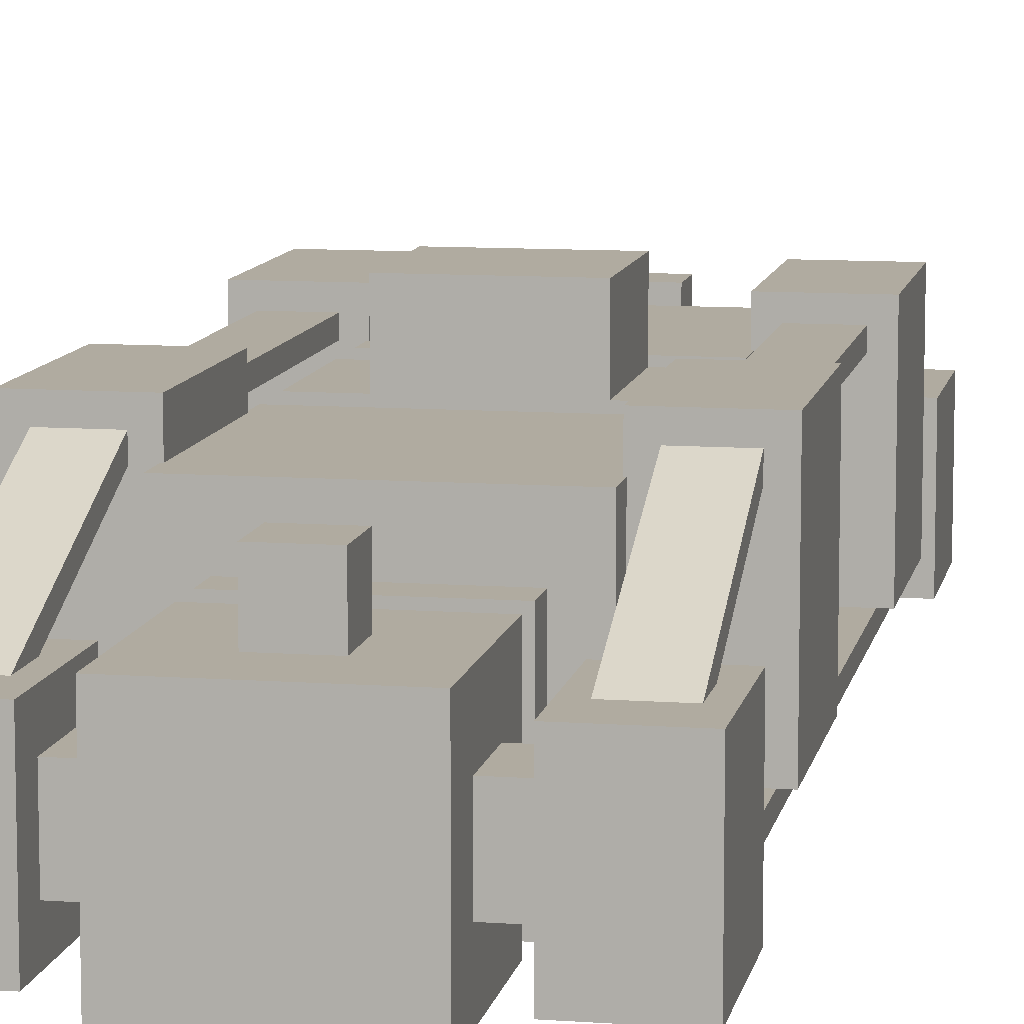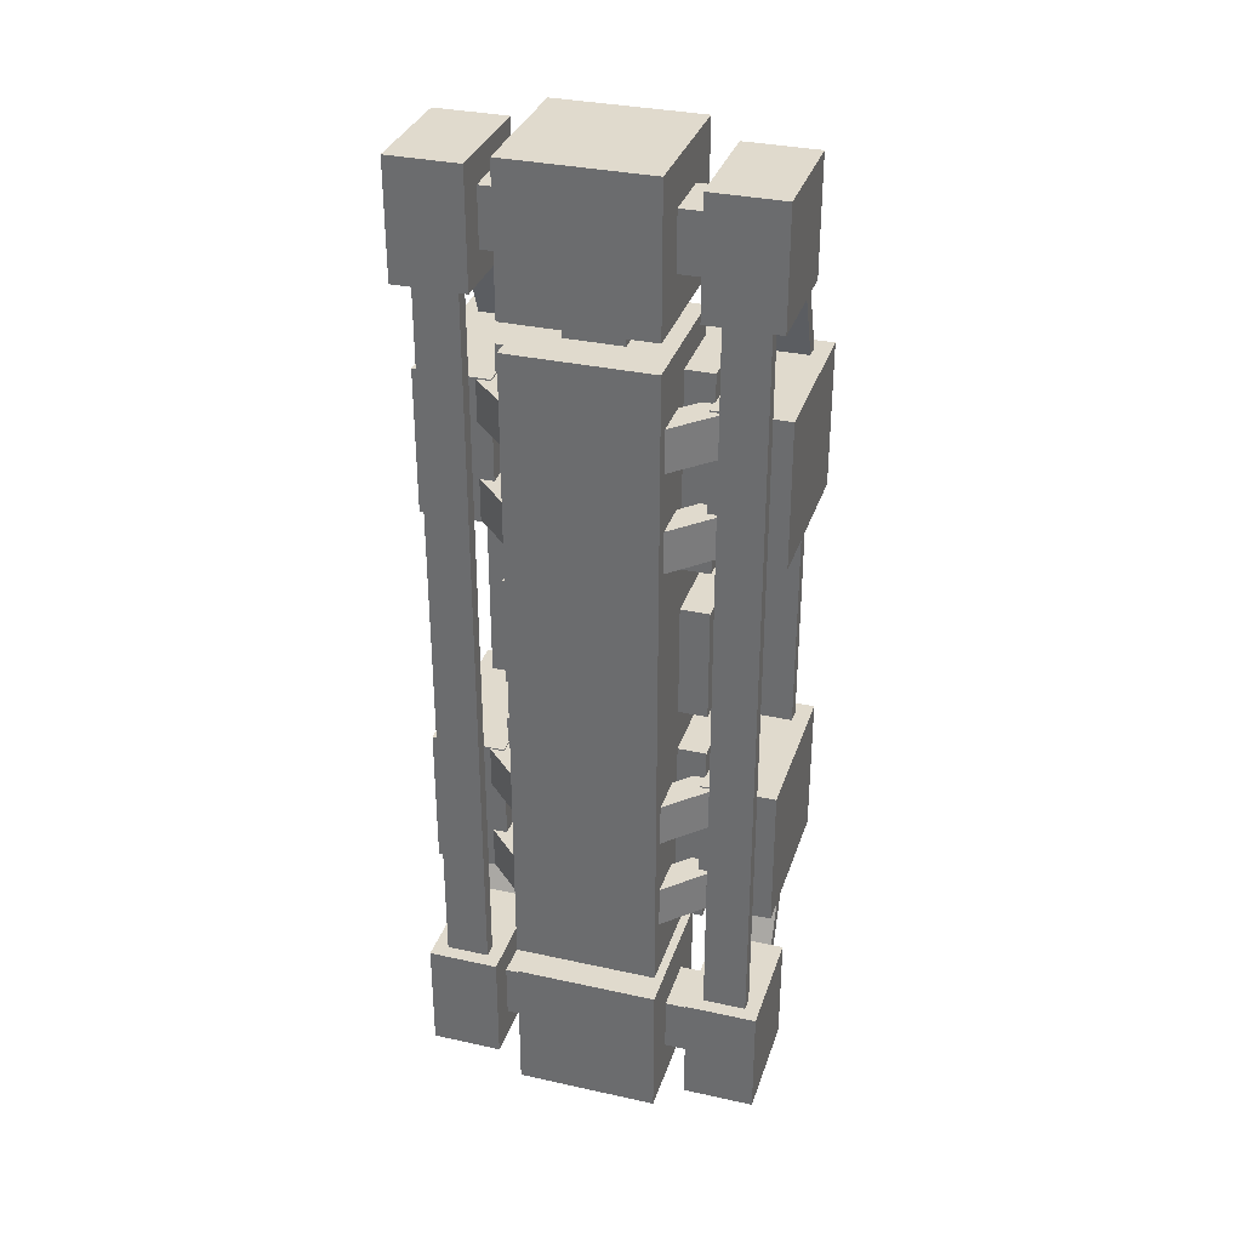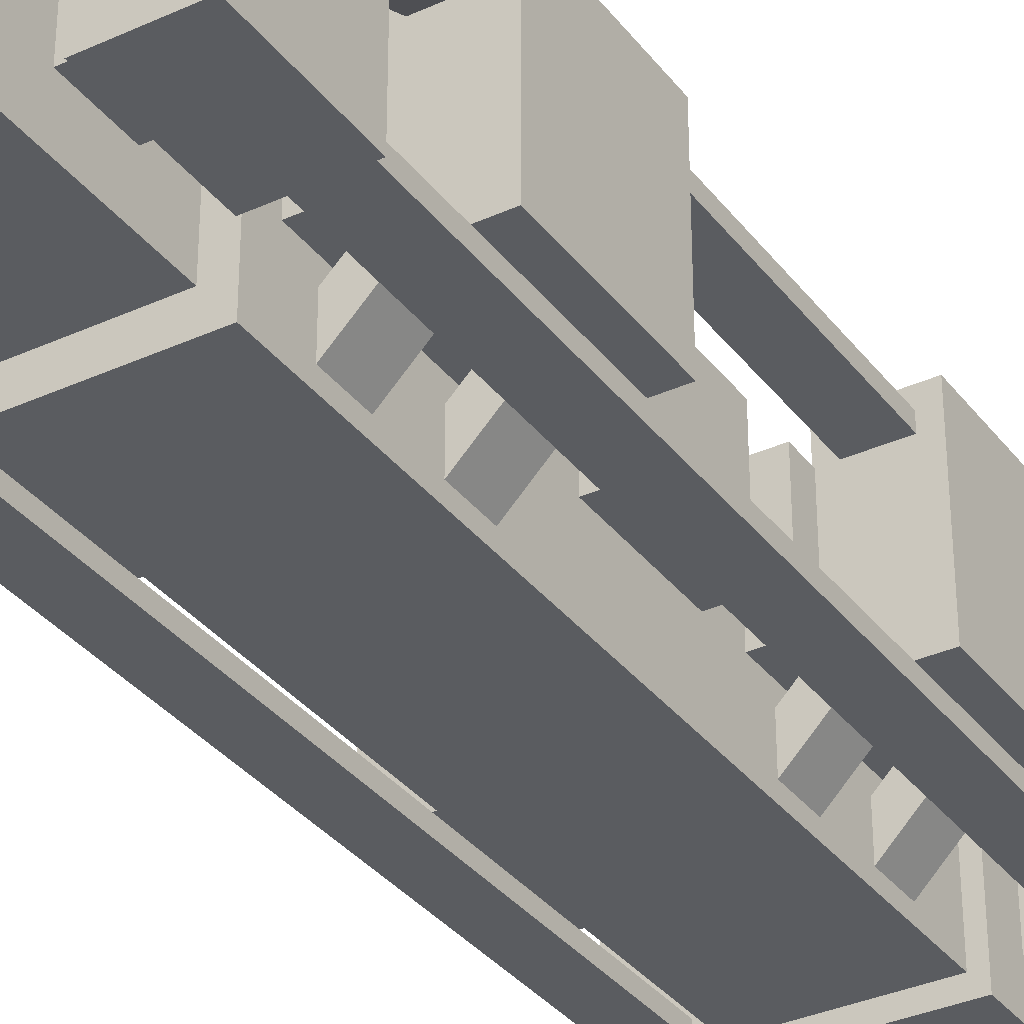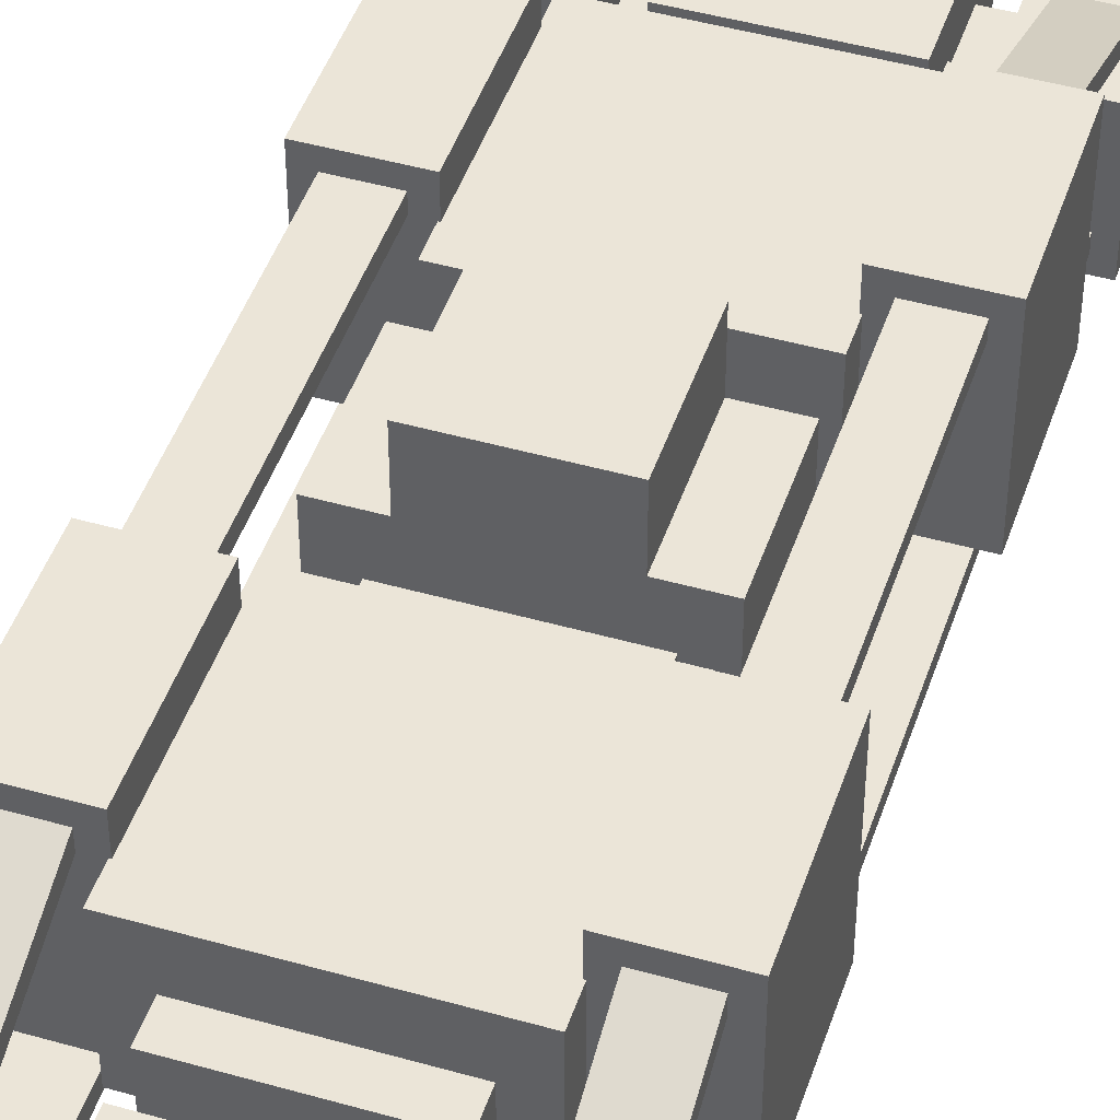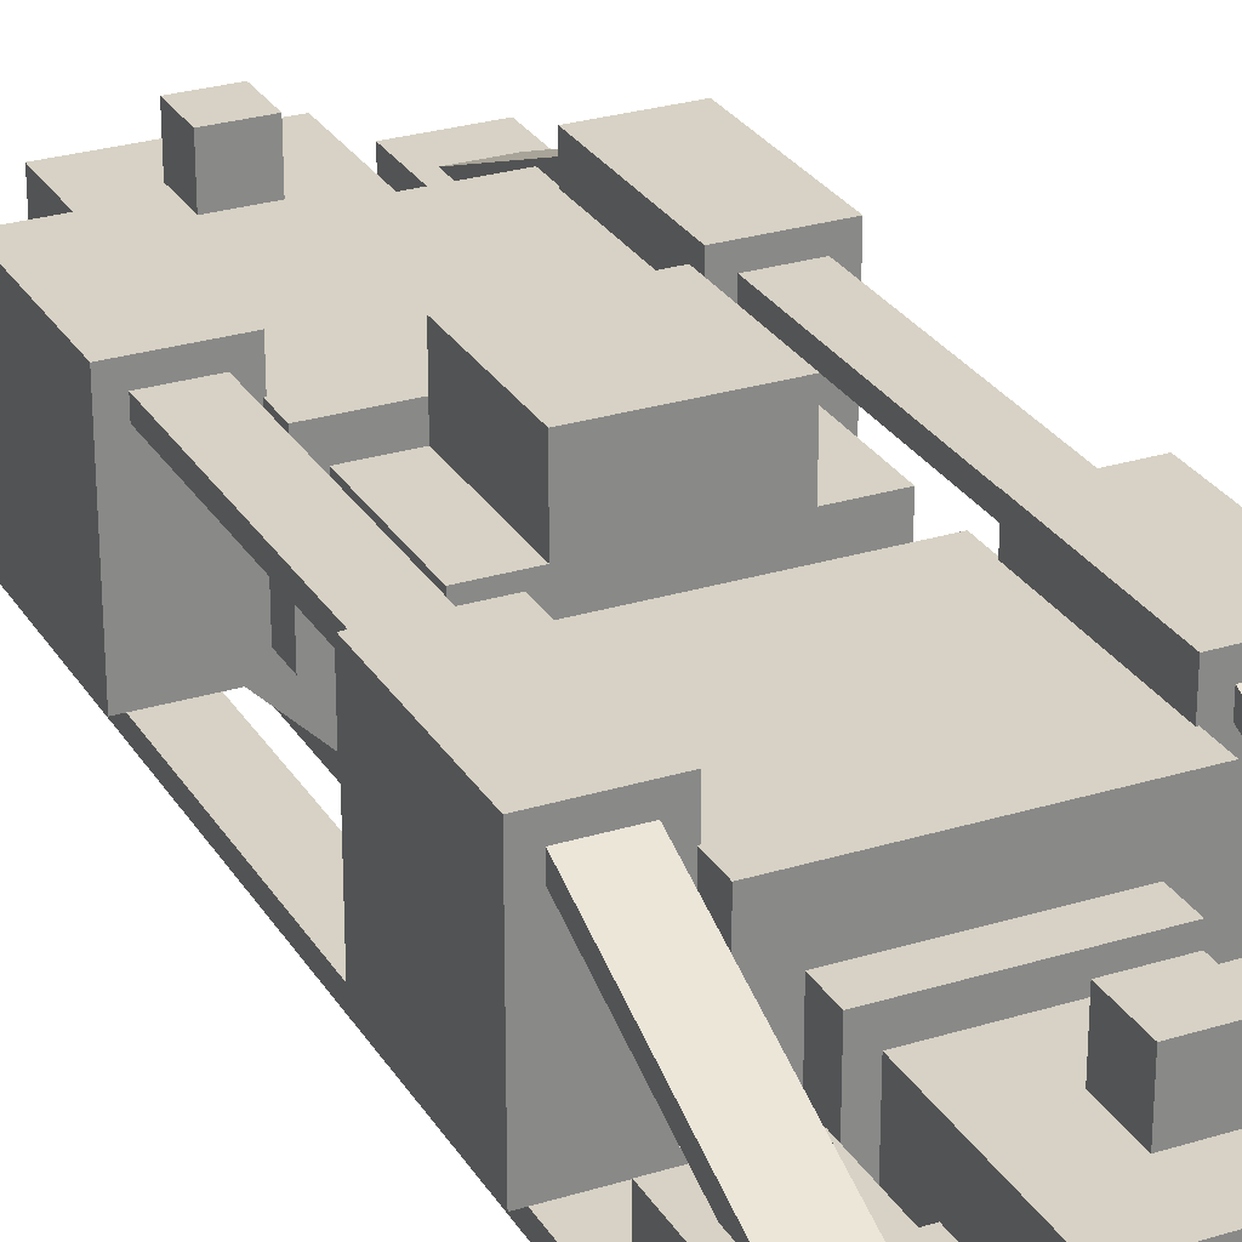
<metadata>
{"format":"obj","ext":"obj","renderer":"f3d","projection":"perspective","resolution":1024,"background":"white","views":[{"elev":9.8,"azim":-169.3,"up":"+Y"},{"elev":33.0,"azim":17.0,"up":"+Z"},{"elev":-34.1,"azim":31.7,"up":"+Y"},{"elev":45.8,"azim":-161.9,"up":"+Y"},{"elev":27.6,"azim":154.7,"up":"+Y"}]}
</metadata>
<code>
o cube.040
v -0.5 0.625 1.625
v -0.5 0.625 -1.625
v -0.5 0.5625 1.625
v -0.5 0.5625 -1.625
v -0.6875 0.625 -1.625
v -0.6875 0.625 1.625
v -0.6875 0.5625 -1.625
v -0.6875 0.5625 1.625
v 0.4375 1.25 0.25
v 0.4375 1.25 -0.25
v 0.4375 0.75 0.25
v 0.4375 0.75 -0.25
v -0.4375 1.25 -0.25
v -0.4375 1.25 0.25
v -0.4375 0.75 -0.25
v -0.4375 0.75 0.25
v 0.3125 1.062 -0.3125
v 0.3125 1.062 -1.438
v 0.3125 0.4375 -0.3125
v 0.3125 0.4375 -1.438
v -0.3125 1.062 -1.438
v -0.3125 1.062 -0.3125
v -0.3125 0.4375 -1.438
v -0.3125 0.4375 -0.3125
v 0.4375 1.25 -0.4375
v 0.4375 1.25 -1.312
v 0.4375 0.75 -0.4375
v 0.4375 0.75 -1.312
v -0.4375 1.25 -1.312
v -0.4375 1.25 -0.4375
v -0.4375 0.75 -1.312
v -0.4375 0.75 -0.4375
v 0.3125 1.062 -1.562
v 0.3125 1.062 -2.188
v 0.3125 0.4375 -1.562
v 0.3125 0.4375 -2.188
v -0.3125 1.062 -2.188
v -0.3125 1.062 -1.562
v -0.3125 0.4375 -2.188
v -0.3125 0.4375 -1.562
v 0.09375 1.25 -1.781
v 0.09375 1.25 -1.969
v 0.09375 1.062 -1.781
v 0.09375 1.062 -1.969
v -0.09375 1.25 -1.969
v -0.09375 1.25 -1.781
v -0.09375 1.062 -1.969
v -0.09375 1.062 -1.781
v 0.4375 0.875 -1.75
v 0.4375 0.875 -2
v 0.4375 0.625 -1.75
v 0.4375 0.625 -2
v 0.3125 0.875 -2
v 0.3125 0.875 -1.75
v 0.3125 0.625 -2
v 0.3125 0.625 -1.75
v -0.3125 0.875 -1.75
v -0.3125 0.875 -2
v -0.3125 0.625 -1.75
v -0.3125 0.625 -2
v -0.4375 0.875 -2
v -0.4375 0.875 -1.75
v -0.4375 0.625 -2
v -0.4375 0.625 -1.75
v 0.125 0.875 -1.438
v 0.125 0.875 -1.562
v 0.125 0.625 -1.438
v 0.125 0.625 -1.562
v -0.125 0.875 -1.562
v -0.125 0.875 -1.438
v -0.125 0.625 -1.562
v -0.125 0.625 -1.438
v 0.3125 1.062 0.3125
v 0.3125 1.062 -0.3125
v 0.3125 0.4375 0.3125
v 0.3125 0.4375 -0.3125
v -0.3125 1.062 -0.3125
v -0.3125 1.062 0.3125
v -0.3125 0.4375 -0.3125
v -0.3125 0.4375 0.3125
v 0.25 1.5 0.25
v 0.25 1.5 -0.25
v 0.25 1.25 0.25
v 0.25 1.25 -0.25
v -0.25 1.5 -0.25
v -0.25 1.5 0.25
v -0.25 1.25 -0.25
v -0.25 1.25 0.25
v 0.6875 0.9777 1.996
v 0.6875 1.312 1.188
v 0.6875 0.9199 1.972
v 0.6875 1.255 1.164
v 0.5 1.312 1.188
v 0.5 0.9777 1.996
v 0.5 1.255 1.164
v 0.5 0.9199 1.972
v 0.6875 1.312 0.5625
v 0.6875 1.312 -0.5625
v 0.6875 1.25 0.5625
v 0.6875 1.25 -0.5625
v 0.5 1.312 -0.5625
v 0.5 1.312 0.5625
v 0.5 1.25 -0.5625
v 0.5 1.25 0.5625
v 0.6875 0.625 1.625
v 0.6875 0.625 -1.625
v 0.6875 0.5625 1.625
v 0.6875 0.5625 -1.625
v 0.5 0.625 -1.625
v 0.5 0.625 1.625
v 0.5 0.5625 -1.625
v 0.5 0.5625 1.625
v 0.4451 0.8094 1.188
v 0.4451 0.8094 1
v 0.5335 0.721 1.188
v 0.5335 0.721 1
v 0.2241 0.5884 1
v 0.2241 0.5884 1.188
v 0.3125 0.5 1
v 0.3125 0.5 1.188
v 0.4451 0.8094 0.75
v 0.4451 0.8094 0.5625
v 0.5335 0.721 0.75
v 0.5335 0.721 0.5625
v 0.2241 0.5884 0.5625
v 0.2241 0.5884 0.75
v 0.3125 0.5 0.5625
v 0.3125 0.5 0.75
v 0.6875 1.312 -1.188
v 0.6875 0.9777 -1.996
v 0.6875 1.255 -1.164
v 0.6875 0.9199 -1.972
v 0.5 0.9777 -1.996
v 0.5 1.312 -1.188
v 0.5 0.9199 -1.972
v 0.5 1.255 -1.164
v -0.4313 1.381 -0.5563
v -0.4313 1.381 -1.194
v -0.4313 0.6813 -0.5563
v -0.4313 0.6813 -1.194
v -0.7562 1.381 -1.194
v -0.7562 1.381 -0.5563
v -0.7562 0.6813 -1.194
v -0.7562 0.6813 -0.5563
v -0.4375 1 -1.625
v -0.4375 1 -2.125
v -0.4375 0.5 -1.625
v -0.4375 0.5 -2.125
v -0.75 1 -2.125
v -0.75 1 -1.625
v -0.75 0.5 -2.125
v -0.75 0.5 -1.625
v -0.4313 1.381 1.194
v -0.4313 1.381 0.5563
v -0.4313 0.6813 1.194
v -0.4313 0.6813 0.5563
v -0.7562 1.381 0.5563
v -0.7562 1.381 1.194
v -0.7562 0.6813 0.5563
v -0.7562 0.6813 1.194
v 0.4375 1.25 1.312
v 0.4375 1.25 0.4375
v 0.4375 0.75 1.312
v 0.4375 0.75 0.4375
v -0.4375 1.25 0.4375
v -0.4375 1.25 1.312
v -0.4375 0.75 0.4375
v -0.4375 0.75 1.312
v 0.3125 1.062 1.438
v 0.3125 1.062 0.3125
v 0.3125 0.4375 1.438
v 0.3125 0.4375 0.3125
v -0.3125 1.062 0.3125
v -0.3125 1.062 1.438
v -0.3125 0.4375 0.3125
v -0.3125 0.4375 1.438
v 0.3125 1.062 2.188
v 0.3125 1.062 1.562
v 0.3125 0.4375 2.188
v 0.3125 0.4375 1.562
v -0.3125 1.062 1.562
v -0.3125 1.062 2.188
v -0.3125 0.4375 1.562
v -0.3125 0.4375 2.188
v 0.09375 1.25 1.969
v 0.09375 1.25 1.781
v 0.09375 1.062 1.969
v 0.09375 1.062 1.781
v -0.09375 1.25 1.781
v -0.09375 1.25 1.969
v -0.09375 1.062 1.781
v -0.09375 1.062 1.969
v -0.4375 1 2.125
v -0.4375 1 1.625
v -0.4375 0.5 2.125
v -0.4375 0.5 1.625
v -0.75 1 1.625
v -0.75 1 2.125
v -0.75 0.5 1.625
v -0.75 0.5 2.125
v 0.75 1 2.125
v 0.75 1 1.625
v 0.75 0.5 2.125
v 0.75 0.5 1.625
v 0.4375 1 1.625
v 0.4375 1 2.125
v 0.4375 0.5 1.625
v 0.4375 0.5 2.125
v 0.7562 1.381 1.194
v 0.7562 1.381 0.5563
v 0.7562 0.6813 1.194
v 0.7562 0.6813 0.5563
v 0.4313 1.381 0.5563
v 0.4313 1.381 1.194
v 0.4313 0.6813 0.5563
v 0.4313 0.6813 1.194
v 0.7562 1.381 -0.5563
v 0.7562 1.381 -1.194
v 0.7562 0.6813 -0.5563
v 0.7562 0.6813 -1.194
v 0.4313 1.381 -1.194
v 0.4313 1.381 -0.5563
v 0.4313 0.6813 -1.194
v 0.4313 0.6813 -0.5563
v 0.75 1 -1.625
v 0.75 1 -2.125
v 0.75 0.5 -1.625
v 0.75 0.5 -2.125
v 0.4375 1 -2.125
v 0.4375 1 -1.625
v 0.4375 0.5 -2.125
v 0.4375 0.5 -1.625
v 0.4451 0.8094 -1
v 0.4451 0.8094 -1.188
v 0.5335 0.721 -1
v 0.5335 0.721 -1.188
v 0.2241 0.5884 -1.188
v 0.2241 0.5884 -1
v 0.3125 0.5 -1.188
v 0.3125 0.5 -1
v 0.4451 0.8094 -0.5625
v 0.4451 0.8094 -0.75
v 0.5335 0.721 -0.5625
v 0.5335 0.721 -0.75
v 0.2241 0.5884 -0.75
v 0.2241 0.5884 -0.5625
v 0.3125 0.5 -0.75
v 0.3125 0.5 -0.5625
v -0.2241 0.5884 -1
v -0.2241 0.5884 -1.188
v -0.3125 0.5 -1
v -0.3125 0.5 -1.188
v -0.4451 0.8094 -1.188
v -0.4451 0.8094 -1
v -0.5335 0.721 -1.188
v -0.5335 0.721 -1
v -0.2241 0.5884 -0.5625
v -0.2241 0.5884 -0.75
v -0.3125 0.5 -0.5625
v -0.3125 0.5 -0.75
v -0.4451 0.8094 -0.75
v -0.4451 0.8094 -0.5625
v -0.5335 0.721 -0.75
v -0.5335 0.721 -0.5625
v -0.2241 0.5884 0.75
v -0.2241 0.5884 0.5625
v -0.3125 0.5 0.75
v -0.3125 0.5 0.5625
v -0.4451 0.8094 0.5625
v -0.4451 0.8094 0.75
v -0.5335 0.721 0.5625
v -0.5335 0.721 0.75
v -0.2241 0.5884 1.188
v -0.2241 0.5884 1
v -0.3125 0.5 1.188
v -0.3125 0.5 1
v -0.4451 0.8094 1
v -0.4451 0.8094 1.188
v -0.5335 0.721 1
v -0.5335 0.721 1.188
v -0.5 1.312 -1.188
v -0.5 0.9777 -1.996
v -0.5 1.255 -1.164
v -0.5 0.9199 -1.972
v -0.6875 0.9777 -1.996
v -0.6875 1.312 -1.188
v -0.6875 0.9199 -1.972
v -0.6875 1.255 -1.164
v -0.5 1.312 0.5625
v -0.5 1.312 -0.5625
v -0.5 1.25 0.5625
v -0.5 1.25 -0.5625
v -0.6875 1.312 -0.5625
v -0.6875 1.312 0.5625
v -0.6875 1.25 -0.5625
v -0.6875 1.25 0.5625
v -0.5 0.9777 1.996
v -0.5 1.312 1.188
v -0.5 0.9199 1.972
v -0.5 1.255 1.164
v -0.6875 1.312 1.188
v -0.6875 0.9777 1.996
v -0.6875 1.255 1.164
v -0.6875 0.9199 1.972
v 0.125 0.875 1.562
v 0.125 0.875 1.438
v 0.125 0.625 1.562
v 0.125 0.625 1.438
v -0.125 0.875 1.438
v -0.125 0.875 1.562
v -0.125 0.625 1.438
v -0.125 0.625 1.562
v 0.4375 0.875 2
v 0.4375 0.875 1.75
v 0.4375 0.625 2
v 0.4375 0.625 1.75
v 0.3125 0.875 1.75
v 0.3125 0.875 2
v 0.3125 0.625 1.75
v 0.3125 0.625 2
v -0.3125 0.875 2
v -0.3125 0.875 1.75
v -0.3125 0.625 2
v -0.3125 0.625 1.75
v -0.4375 0.875 1.75
v -0.4375 0.875 2
v -0.4375 0.625 1.75
v -0.4375 0.625 2
f 4 7 5 2
f 8 3 1 6
f 92 95 93 90
f 96 91 89 94
f 100 103 101 98
f 104 99 97 102
f 108 111 109 106
f 112 107 105 110
f 132 135 133 130
f 136 131 129 134
f 284 287 285 282
f 288 283 281 286
f 292 295 293 290
f 296 291 289 294
f 300 303 301 298
f 304 299 297 302
f 3 4 2 1
f 7 8 6 5
f 6 1 2 5
f 7 4 3 8
f 91 92 90 89
f 95 96 94 93
f 94 89 90 93
f 95 92 91 96
f 99 100 98 97
f 103 104 102 101
f 102 97 98 101
f 103 100 99 104
f 107 108 106 105
f 111 112 110 109
f 110 105 106 109
f 111 108 107 112
f 131 132 130 129
f 135 136 134 133
f 134 129 130 133
f 135 132 131 136
f 283 284 282 281
f 287 288 286 285
f 286 281 282 285
f 287 284 283 288
f 291 292 290 289
f 295 296 294 293
f 294 289 290 293
f 295 292 291 296
f 299 300 298 297
f 303 304 302 301
f 302 297 298 301
f 303 300 299 304
f 12 15 13 10
f 11 12 10 9
f 16 11 9 14
f 15 16 14 13
f 14 9 10 13
f 15 12 11 16
f 84 87 85 82
f 83 84 82 81
f 88 83 81 86
f 87 88 86 85
f 86 81 82 85
f 87 84 83 88
f 20 23 21 18
f 19 20 18 17
f 23 24 22 21
f 22 17 18 21
f 23 20 19 24
f 28 31 29 26
f 27 28 26 25
f 32 27 25 30
f 31 32 30 29
f 30 25 26 29
f 31 28 27 32
f 36 39 37 34
f 35 36 34 33
f 40 35 33 38
f 39 40 38 37
f 38 33 34 37
f 39 36 35 40
f 75 76 74 73
f 79 80 78 77
f 78 73 74 77
f 79 76 75 80
f 116 119 117 114
f 115 116 114 113
f 120 115 113 118
f 119 120 118 117
f 118 113 114 117
f 119 116 115 120
f 124 127 125 122
f 123 124 122 121
f 128 123 121 126
f 127 128 126 125
f 126 121 122 125
f 127 124 123 128
f 147 148 146 145
f 164 167 165 162
f 163 164 162 161
f 168 163 161 166
f 167 168 166 165
f 166 161 162 165
f 167 164 163 168
f 171 172 170 169
f 176 171 169 174
f 175 176 174 173
f 174 169 170 173
f 175 172 171 176
f 180 183 181 178
f 179 180 178 177
f 184 179 177 182
f 183 184 182 181
f 182 177 178 181
f 183 180 179 184
f 195 196 194 193
f 207 208 206 205
f 231 232 230 229
f 236 239 237 234
f 235 236 234 233
f 240 235 233 238
f 239 240 238 237
f 238 233 234 237
f 239 236 235 240
f 244 247 245 242
f 243 244 242 241
f 248 243 241 246
f 247 248 246 245
f 246 241 242 245
f 247 244 243 248
f 252 255 253 250
f 251 252 250 249
f 256 251 249 254
f 255 256 254 253
f 254 249 250 253
f 255 252 251 256
f 260 263 261 258
f 259 260 258 257
f 264 259 257 262
f 263 264 262 261
f 262 257 258 261
f 263 260 259 264
f 268 271 269 266
f 267 268 266 265
f 272 267 265 270
f 271 272 270 269
f 270 265 266 269
f 271 268 267 272
f 276 279 277 274
f 275 276 274 273
f 280 275 273 278
f 279 280 278 277
f 278 273 274 277
f 279 276 275 280
f 24 19 17 22
f 76 79 77 74
f 80 75 73 78
f 140 143 141 138
f 139 140 138 137
f 144 139 137 142
f 143 144 142 141
f 142 137 138 141
f 143 140 139 144
f 148 151 149 146
f 152 147 145 150
f 151 152 150 149
f 150 145 146 149
f 151 148 147 152
f 156 159 157 154
f 155 156 154 153
f 160 155 153 158
f 159 160 158 157
f 158 153 154 157
f 159 156 155 160
f 172 175 173 170
f 196 199 197 194
f 200 195 193 198
f 199 200 198 197
f 198 193 194 197
f 199 196 195 200
f 204 207 205 202
f 203 204 202 201
f 208 203 201 206
f 206 201 202 205
f 207 204 203 208
f 212 215 213 210
f 211 212 210 209
f 216 211 209 214
f 215 216 214 213
f 214 209 210 213
f 215 212 211 216
f 220 223 221 218
f 219 220 218 217
f 224 219 217 222
f 223 224 222 221
f 222 217 218 221
f 223 220 219 224
f 228 231 229 226
f 227 228 226 225
f 232 227 225 230
f 230 225 226 229
f 231 228 227 232
f 44 47 45 42
f 43 44 42 41
f 48 43 41 46
f 47 48 46 45
f 46 41 42 45
f 47 44 43 48
f 188 191 189 186
f 187 188 186 185
f 192 187 185 190
f 191 192 190 189
f 190 185 186 189
f 191 188 187 192
f 52 55 53 50
f 51 52 50 49
f 56 51 49 54
f 55 56 54 53
f 54 49 50 53
f 55 52 51 56
f 60 63 61 58
f 59 60 58 57
f 64 59 57 62
f 63 64 62 61
f 62 57 58 61
f 63 60 59 64
f 68 71 69 66
f 67 68 66 65
f 72 67 65 70
f 71 72 70 69
f 70 65 66 69
f 71 68 67 72
f 308 311 309 306
f 307 308 306 305
f 312 307 305 310
f 311 312 310 309
f 310 305 306 309
f 311 308 307 312
f 316 319 317 314
f 315 316 314 313
f 320 315 313 318
f 319 320 318 317
f 318 313 314 317
f 319 316 315 320
f 324 327 325 322
f 323 324 322 321
f 328 323 321 326
f 327 328 326 325
f 326 321 322 325
f 327 324 323 328

</code>
